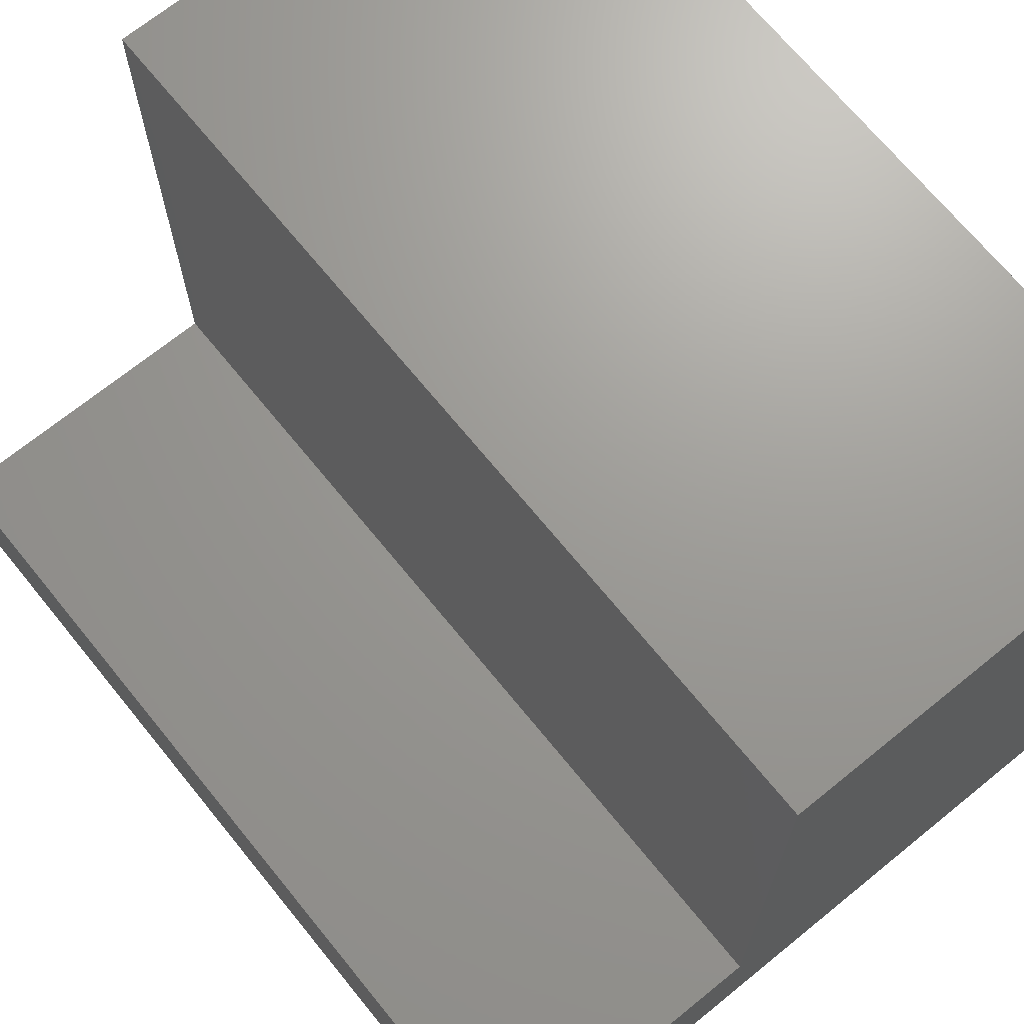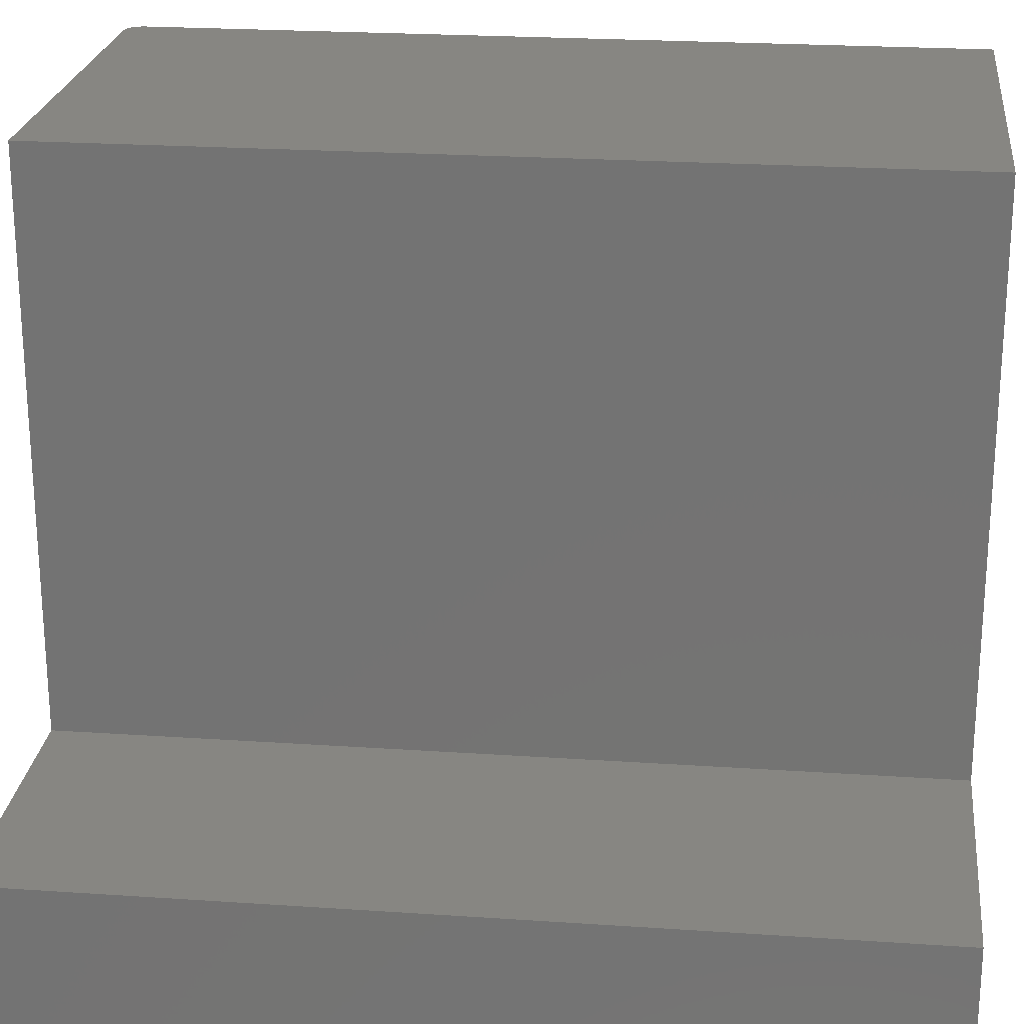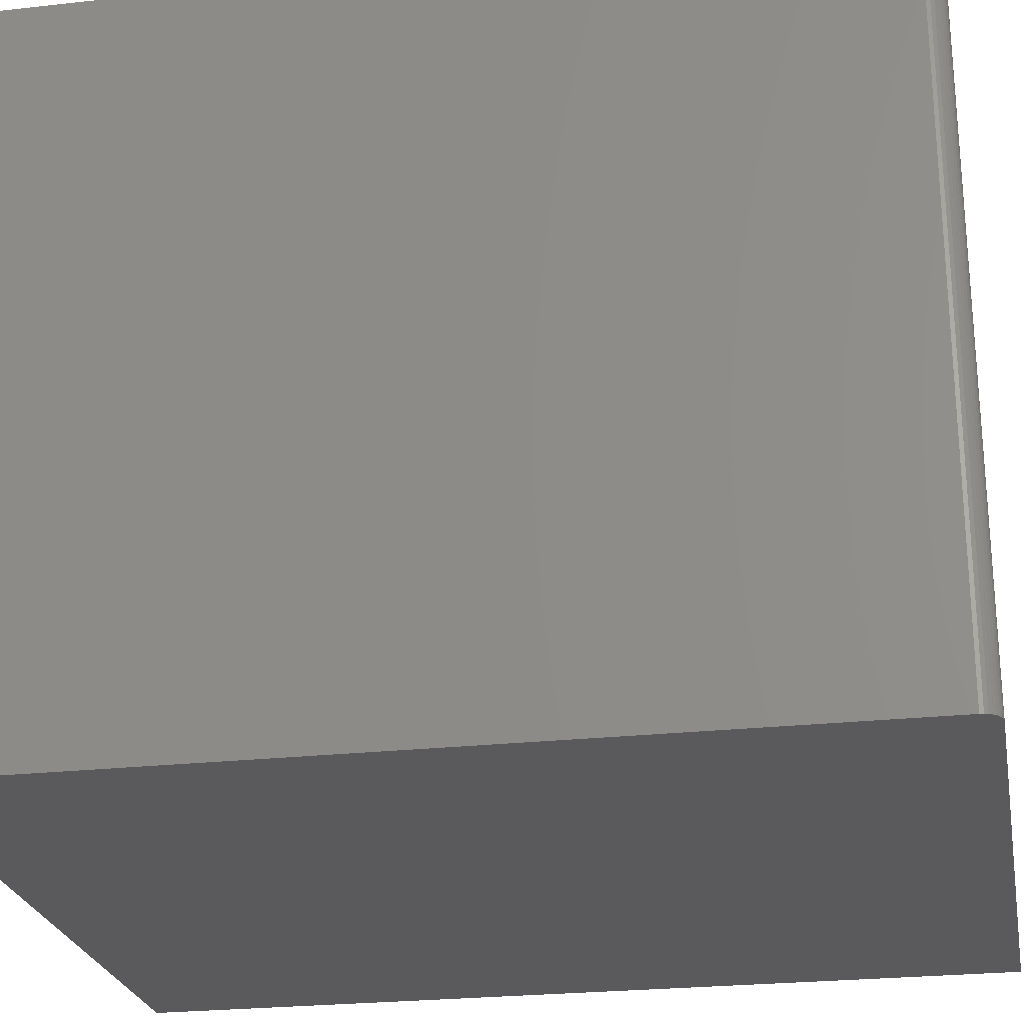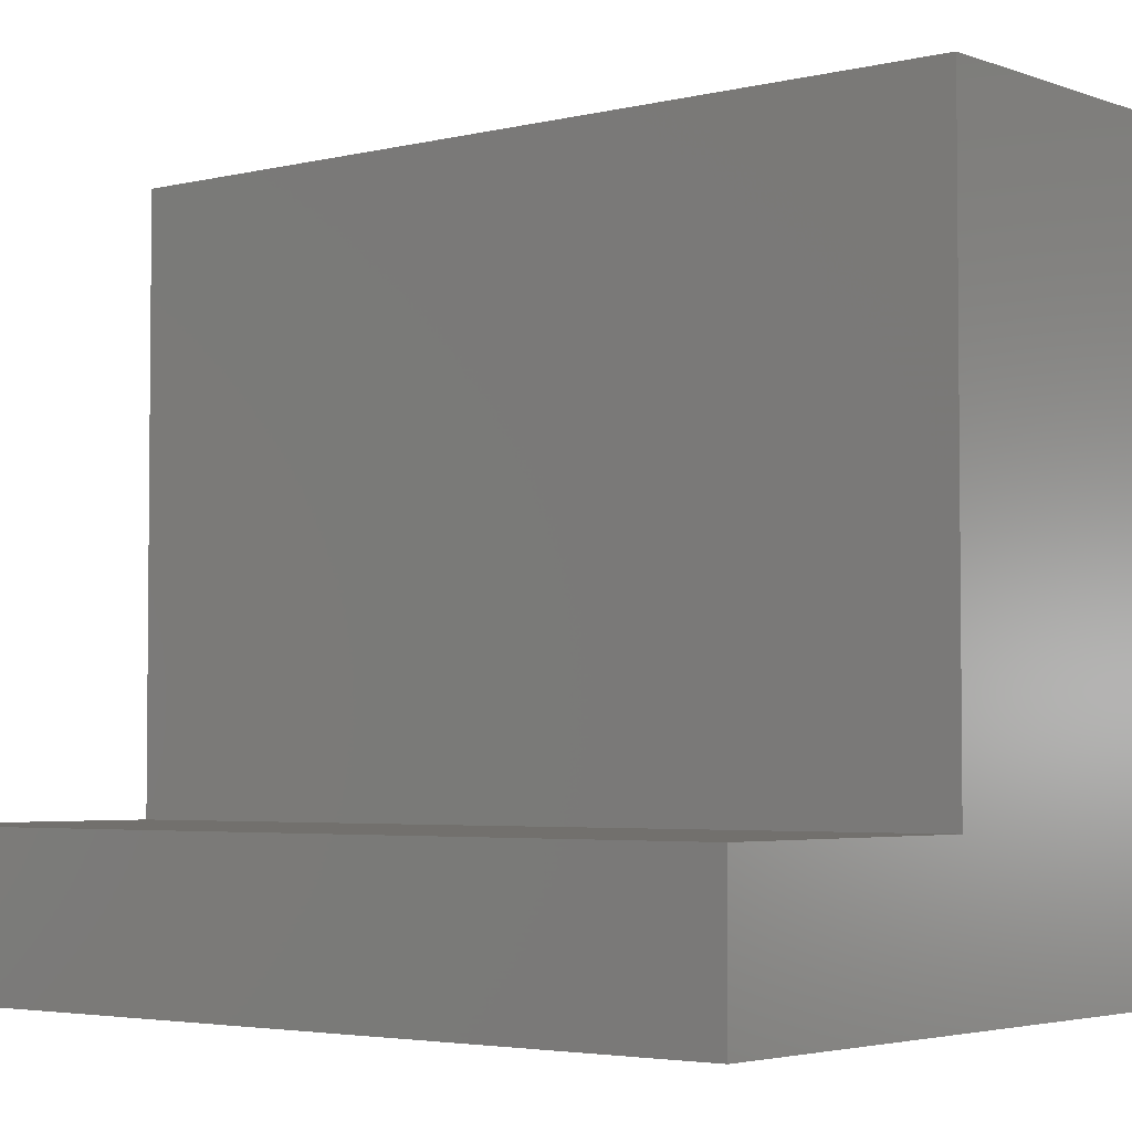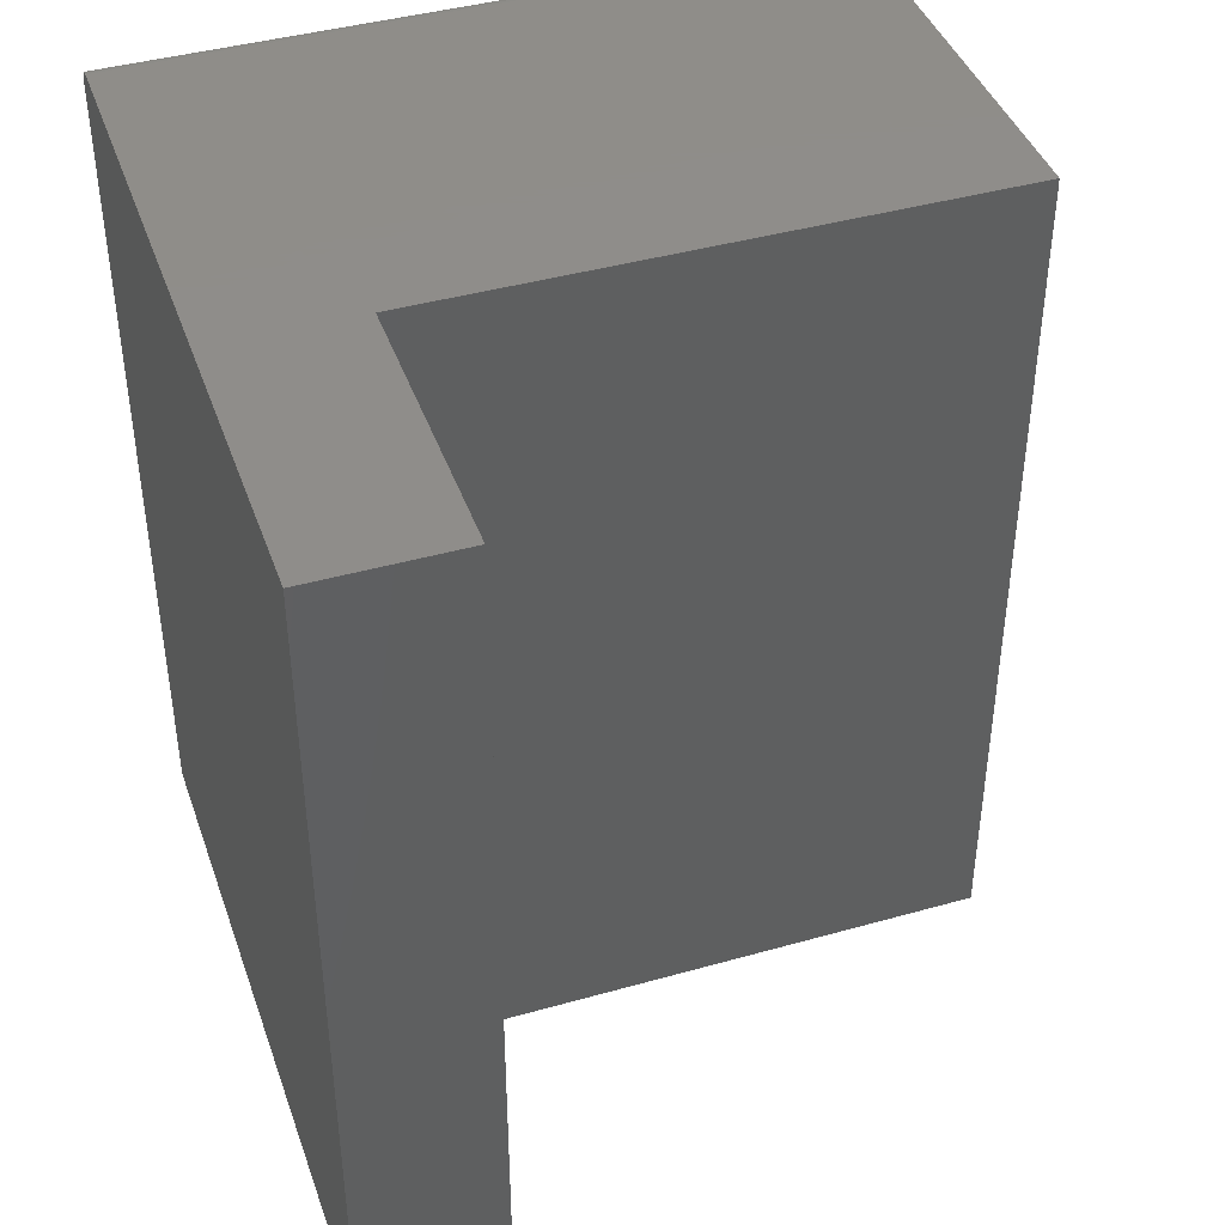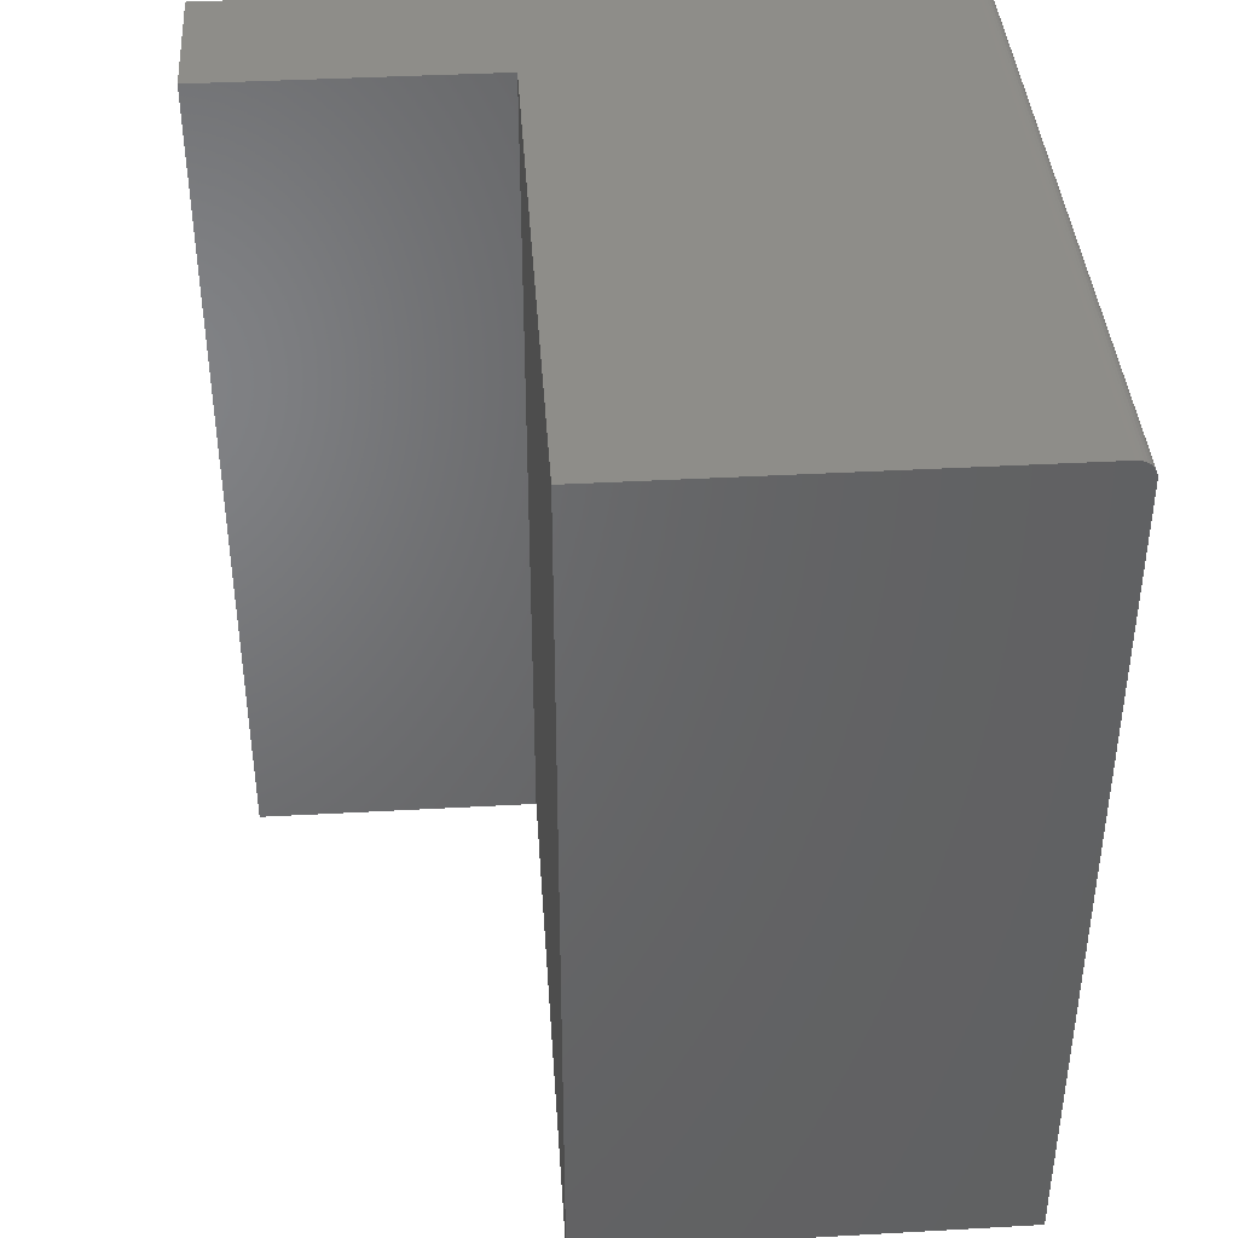
<metadata>
{"format":"stl","ext":"stl","renderer":"f3d","projection":"perspective","resolution":1024,"background":"white","views":[{"elev":69.4,"azim":-39.1,"up":"+Z"},{"elev":23.1,"azim":-83.4,"up":"+Z"},{"elev":-24.7,"azim":100.4,"up":"+Z"},{"elev":-3.6,"azim":-50.6,"up":"+Z"},{"elev":41.9,"azim":-108.8,"up":"+Y"},{"elev":40.3,"azim":-3.9,"up":"+Y"}]}
</metadata>
<code>
# stl→obj: 28 verts, 52 faces
v 0.2344 6.852e-17 0.2578
v 0.2344 3.383e-17 -0.3672
v -0.125 4.857e-17 0.2578
v -0.125 2.082e-17 -0.2422
v -0.375 0 -0.3672
v -0.375 6.939e-18 -0.2422
v 0.2488 -0.009646 0.2578
v -0.125 -0.75 0.2578
v 0.25 -0.75 0.2578
v 0.25 -0.01562 0.2578
v 0.2497 -0.01258 0.2578
v 0.2374 -0.0003002 0.2578
v 0.2474 -0.006944 0.2578
v 0.2454 -0.004576 0.2578
v 0.2431 -0.002633 0.2578
v 0.2404 -0.001189 0.2578
v 0.25 -0.01562 -0.3672
v 0.25 -0.75 -0.3672
v 0.2374 -0.0003002 -0.3672
v 0.2404 -0.001189 -0.3672
v -0.375 -0.75 -0.3672
v 0.2488 -0.009646 -0.3672
v 0.2497 -0.01258 -0.3672
v 0.2431 -0.002633 -0.3672
v 0.2454 -0.004576 -0.3672
v 0.2474 -0.006944 -0.3672
v -0.125 -0.75 -0.2422
v -0.375 -0.75 -0.2422
f 1 2 3
f 3 2 4
f 2 5 4
f 4 5 6
f 1 3 7
f 8 9 10
f 8 10 11
f 8 11 7
f 8 7 3
f 12 1 7
f 12 7 13
f 12 13 14
f 12 14 15
f 12 15 16
f 17 10 18
f 18 10 9
f 2 19 20
f 21 5 22
f 21 22 23
f 21 23 17
f 21 17 18
f 5 2 20
f 5 20 24
f 5 24 25
f 5 25 26
f 5 26 22
f 2 1 19
f 19 1 12
f 19 12 20
f 20 12 16
f 20 16 24
f 24 16 15
f 24 15 25
f 25 15 14
f 25 14 26
f 26 14 13
f 26 13 22
f 22 13 7
f 22 7 23
f 23 7 11
f 23 11 17
f 17 11 10
f 9 8 18
f 18 8 27
f 18 27 21
f 21 27 28
f 6 5 28
f 28 5 21
f 4 6 27
f 27 6 28
f 3 4 8
f 8 4 27

</code>
